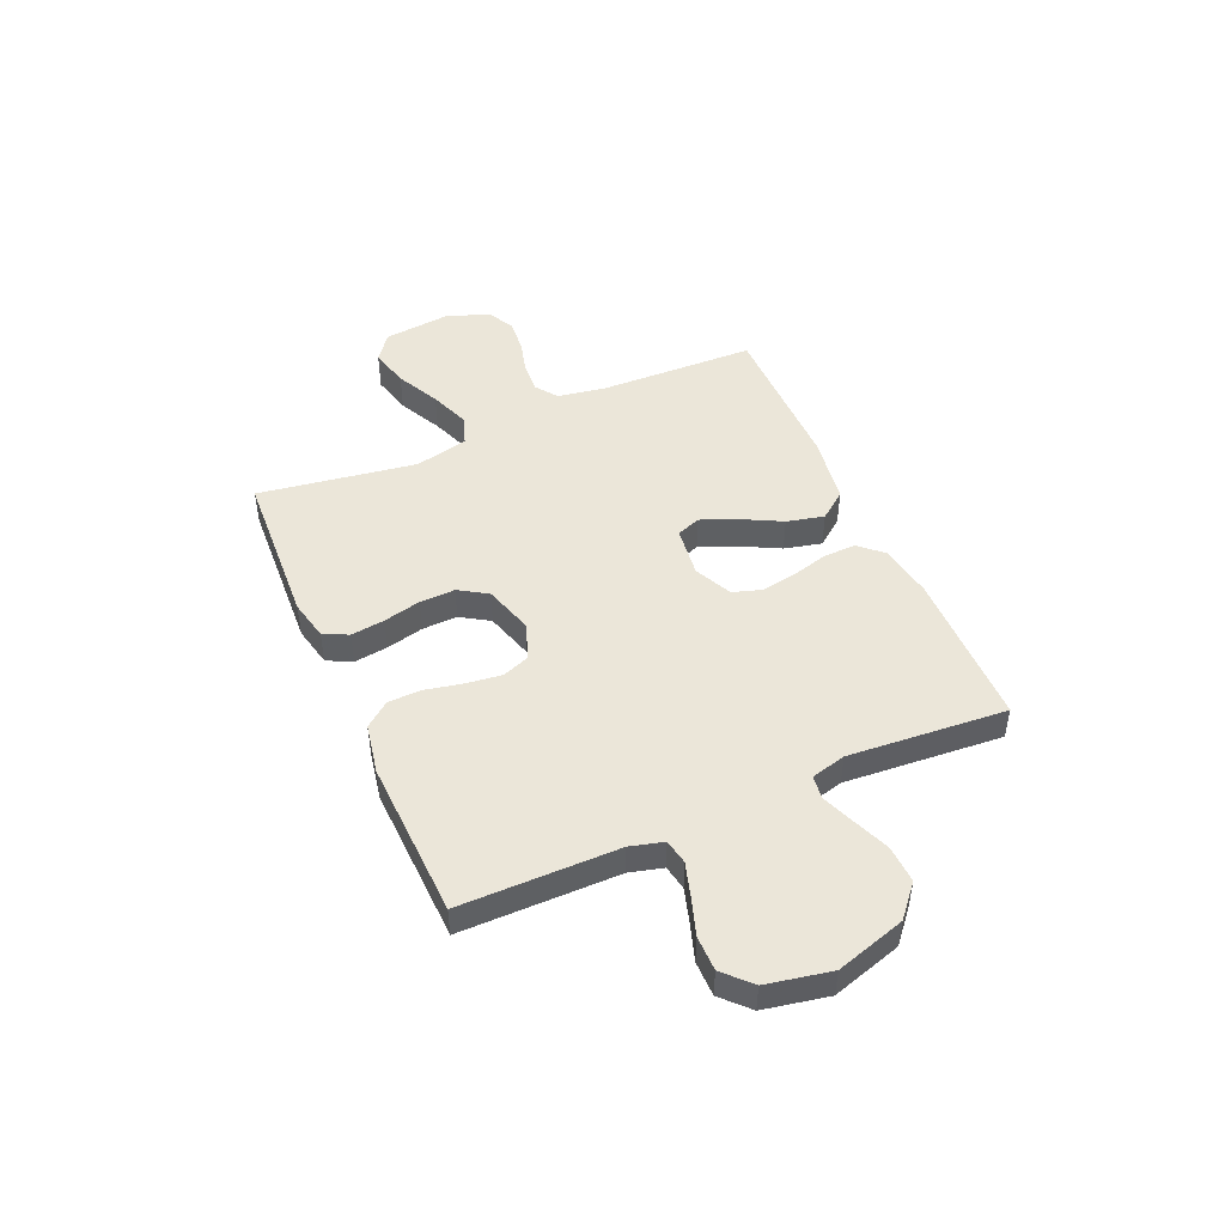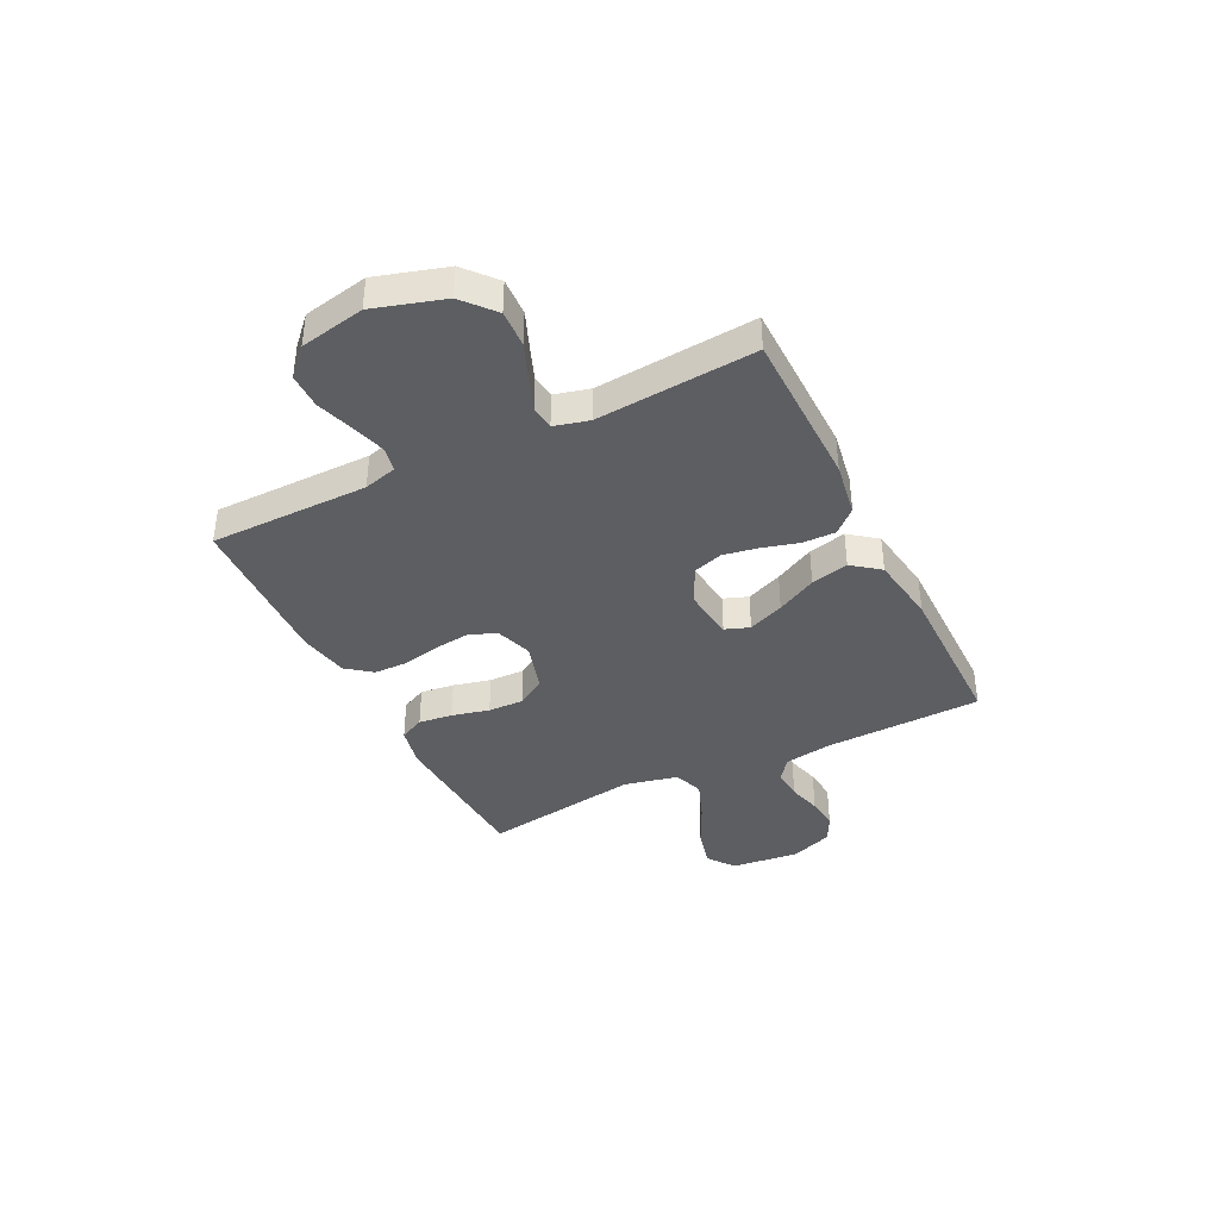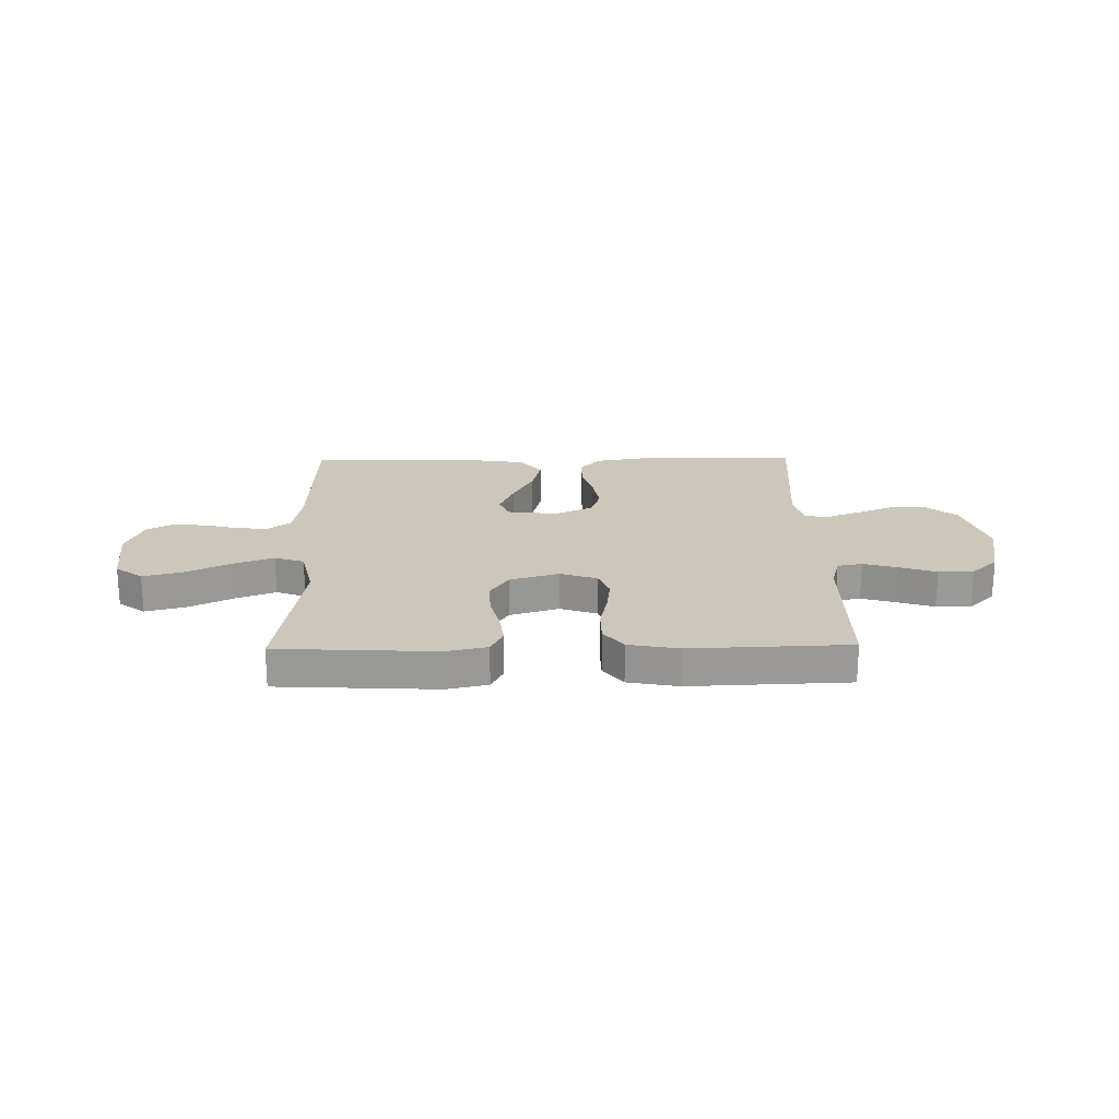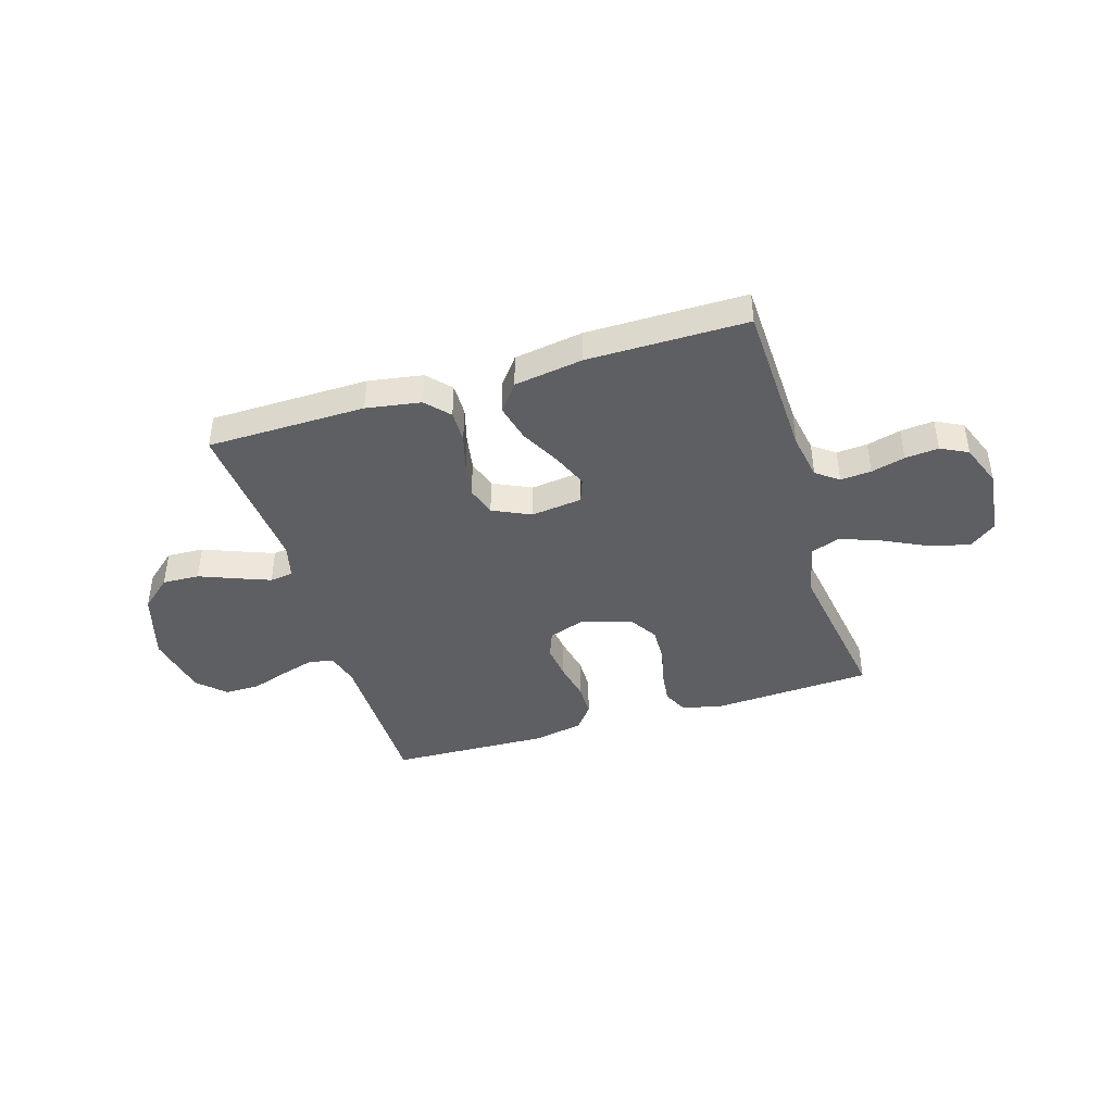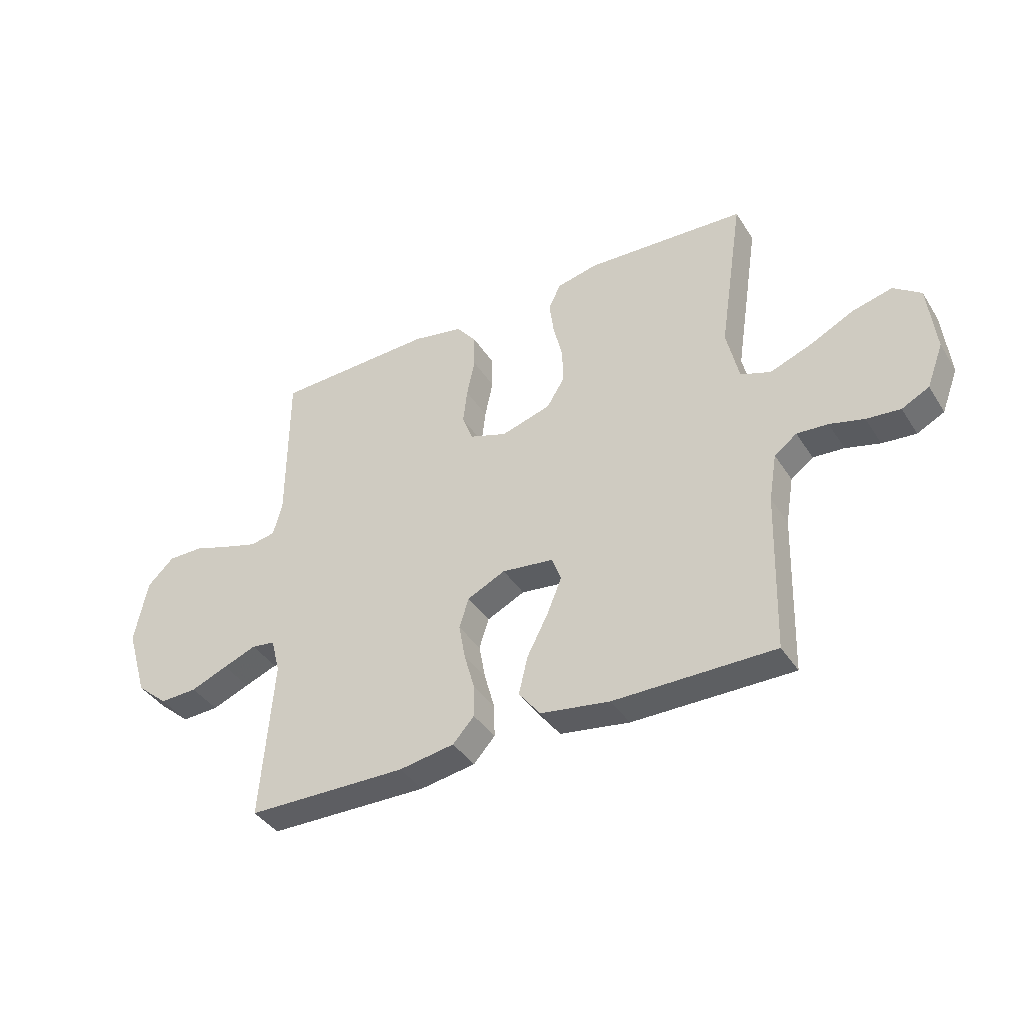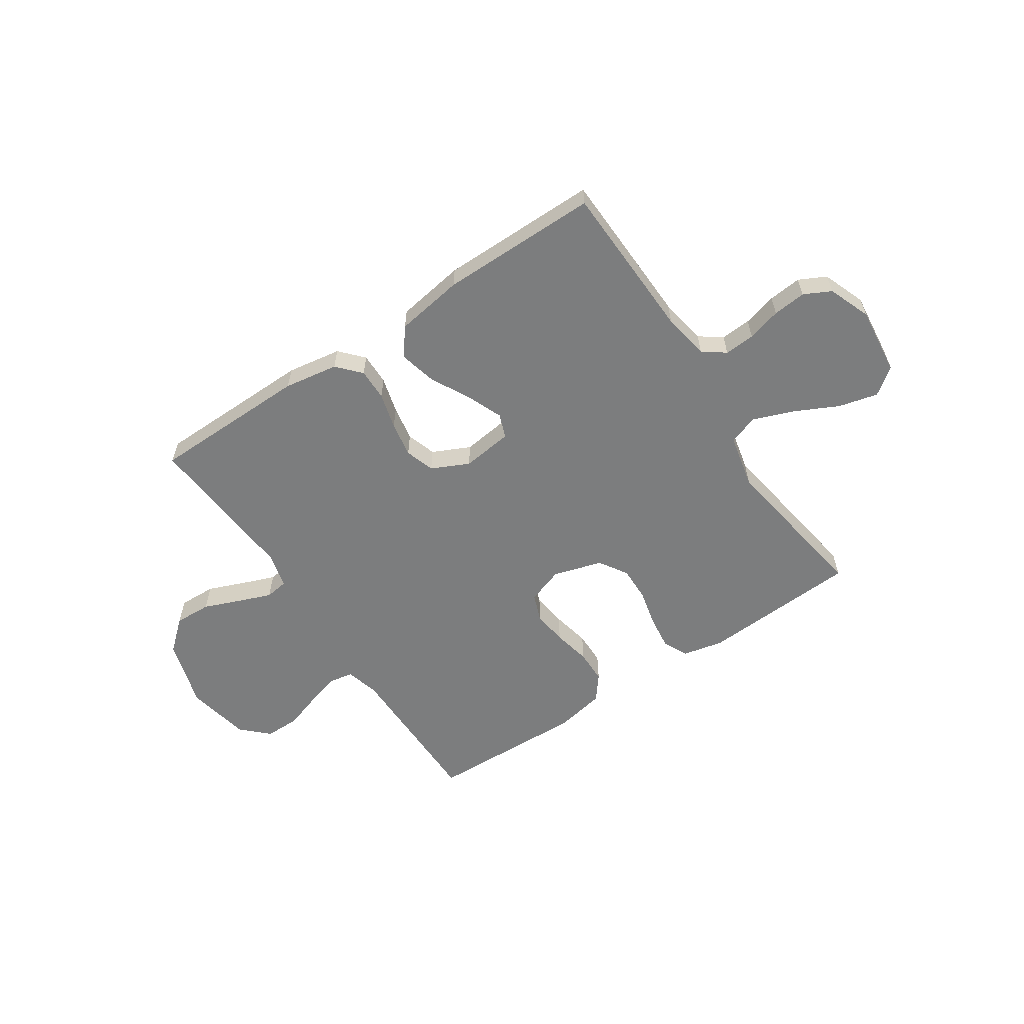
<metadata>
{"format":"obj","ext":"obj","renderer":"f3d","projection":"perspective","resolution":1024,"background":"white","views":[{"elev":47.4,"azim":66.4,"up":"+Y"},{"elev":-38.9,"azim":116.4,"up":"+Y"},{"elev":21.3,"azim":-1.0,"up":"+Y"},{"elev":-41.9,"azim":-162.9,"up":"+Y"},{"elev":-39.6,"azim":-150.5,"up":"+Z"},{"elev":-59.0,"azim":-146.2,"up":"+Y"}]}
</metadata>
<code>
v -0.5 0.07 0.5
v -0.2 0.07 0.516
v -0.123 0.07 0.499
v -0.1 0.07 0.452
v -0.108 0.07 0.388
v -0.125 0.07 0.317
v -0.127 0.07 0.25
v -0.093 0.07 0.196
v 0 0.07 0.168
v 0.07 0.07 0.192
v 0.09 0.07 0.244
v 0.082 0.07 0.31
v 0.067 0.07 0.382
v 0.068 0.07 0.446
v 0.105 0.07 0.493
v 0.2 0.07 0.511
v 0.5 0.07 0.5
v 0.501 0.07 0.2
v 0.518 0.07 0.137
v 0.565 0.07 0.128
v 0.629 0.07 0.147
v 0.699 0.07 0.17
v 0.765 0.07 0.17
v 0.815 0.07 0.122
v 0.839 0.07 0
v 0.799 0.07 -0.132
v 0.74 0.07 -0.183
v 0.67 0.07 -0.18
v 0.6 0.07 -0.152
v 0.538 0.07 -0.128
v 0.494 0.07 -0.134
v 0.477 0.07 -0.2
v 0.5 0.07 -0.5
v 0.2 0.07 -0.504
v 0.097 0.07 -0.487
v 0.057 0.07 -0.443
v 0.058 0.07 -0.382
v 0.077 0.07 -0.313
v 0.089 0.07 -0.246
v 0.071 0.07 -0.19
v 0 0.07 -0.156
v -0.097 0.07 -0.168
v -0.114 0.07 -0.214
v -0.086 0.07 -0.282
v -0.047 0.07 -0.357
v -0.03 0.07 -0.428
v -0.07 0.07 -0.48
v -0.2 0.07 -0.5
v -0.5 0.07 -0.5
v -0.509 0.07 -0.2
v -0.524 0.07 -0.111
v -0.566 0.07 -0.08
v -0.624 0.07 -0.084
v -0.688 0.07 -0.101
v -0.751 0.07 -0.107
v -0.802 0.07 -0.081
v -0.833 0.07 0
v -0.819 0.07 0.129
v -0.768 0.07 0.167
v -0.693 0.07 0.148
v -0.61 0.07 0.107
v -0.533 0.07 0.078
v -0.477 0.07 0.098
v -0.454 0.07 0.2
v -0.5 0 0.5
v -0.2 0 0.516
v -0.123 0 0.499
v -0.1 0 0.452
v -0.108 0 0.388
v -0.125 0 0.317
v -0.127 0 0.25
v -0.093 0 0.196
v 0 0 0.168
v 0.07 0 0.192
v 0.09 0 0.244
v 0.082 0 0.31
v 0.067 0 0.382
v 0.068 0 0.446
v 0.105 0 0.493
v 0.2 0 0.511
v 0.5 0 0.5
v 0.501 0 0.2
v 0.518 0 0.137
v 0.565 0 0.128
v 0.629 0 0.147
v 0.699 0 0.17
v 0.765 0 0.17
v 0.815 0 0.122
v 0.839 0 0
v 0.799 0 -0.132
v 0.74 0 -0.183
v 0.67 0 -0.18
v 0.6 0 -0.152
v 0.538 0 -0.128
v 0.494 0 -0.134
v 0.477 0 -0.2
v 0.5 0 -0.5
v 0.2 0 -0.504
v 0.097 0 -0.487
v 0.057 0 -0.443
v 0.058 0 -0.382
v 0.077 0 -0.313
v 0.089 0 -0.246
v 0.071 0 -0.19
v 0 0 -0.156
v -0.097 0 -0.168
v -0.114 0 -0.214
v -0.086 0 -0.282
v -0.047 0 -0.357
v -0.03 0 -0.428
v -0.07 0 -0.48
v -0.2 0 -0.5
v -0.5 0 -0.5
v -0.509 0 -0.2
v -0.524 0 -0.111
v -0.566 0 -0.08
v -0.624 0 -0.084
v -0.688 0 -0.101
v -0.751 0 -0.107
v -0.802 0 -0.081
v -0.833 0 0
v -0.819 0 0.129
v -0.768 0 0.167
v -0.693 0 0.148
v -0.61 0 0.107
v -0.533 0 0.078
v -0.477 0 0.098
v -0.454 0 0.2
f 59 60 61
f 58 59 61
f 57 58 61
f 56 57 61
f 55 56 61
f 54 55 61
f 53 54 61
f 52 53 61 62
f 51 52 62 63
f 48 49 50
f 47 48 50
f 46 47 50
f 45 46 50
f 44 45 50
f 51 63 64
f 50 51 64
f 44 50 64
f 43 44 64
f 36 37 38
f 35 36 38
f 34 35 38
f 33 34 38
f 32 33 38
f 31 32 38 39
f 27 28 29
f 26 27 29
f 25 26 29
f 24 25 29
f 23 24 29
f 22 23 29
f 21 22 29
f 20 21 29 30
f 19 20 30 31
f 16 17 18
f 15 16 18
f 14 15 18
f 13 14 18
f 12 13 18
f 18 19 31
f 12 18 31
f 11 12 31
f 4 5 6
f 3 4 6
f 2 3 6
f 1 2 6
f 64 1 6
f 64 6 7
f 64 7 8
f 43 64 8
f 42 43 8
f 41 42 8 9
f 40 41 9 10
f 31 39 40
f 11 31 40
f 10 11 40
f 125 124 123
f 125 123 122
f 125 122 121
f 125 121 120
f 125 120 119
f 125 119 118
f 125 118 117
f 126 125 117 116
f 127 126 116 115
f 114 113 112
f 114 112 111
f 114 111 110
f 114 110 109
f 114 109 108
f 128 127 115
f 128 115 114
f 128 114 108
f 128 108 107
f 102 101 100
f 102 100 99
f 102 99 98
f 102 98 97
f 102 97 96
f 103 102 96 95
f 93 92 91
f 93 91 90
f 93 90 89
f 93 89 88
f 93 88 87
f 93 87 86
f 93 86 85
f 94 93 85 84
f 95 94 84 83
f 82 81 80
f 82 80 79
f 82 79 78
f 82 78 77
f 82 77 76
f 95 83 82
f 95 82 76
f 95 76 75
f 70 69 68
f 70 68 67
f 70 67 66
f 70 66 65
f 70 65 128
f 71 70 128
f 72 71 128
f 72 128 107
f 72 107 106
f 73 72 106 105
f 74 73 105 104
f 104 103 95
f 104 95 75
f 104 75 74
f 1 65 66 2
f 2 66 67 3
f 3 67 68 4
f 4 68 69 5
f 5 69 70 6
f 6 70 71 7
f 7 71 72 8
f 8 72 73 9
f 9 73 74 10
f 10 74 75 11
f 11 75 76 12
f 12 76 77 13
f 13 77 78 14
f 14 78 79 15
f 15 79 80 16
f 16 80 81 17
f 17 81 82 18
f 18 82 83 19
f 19 83 84 20
f 20 84 85 21
f 21 85 86 22
f 22 86 87 23
f 23 87 88 24
f 24 88 89 25
f 25 89 90 26
f 26 90 91 27
f 27 91 92 28
f 28 92 93 29
f 29 93 94 30
f 30 94 95 31
f 31 95 96 32
f 32 96 97 33
f 33 97 98 34
f 34 98 99 35
f 35 99 100 36
f 36 100 101 37
f 37 101 102 38
f 38 102 103 39
f 39 103 104 40
f 40 104 105 41
f 41 105 106 42
f 42 106 107 43
f 43 107 108 44
f 44 108 109 45
f 45 109 110 46
f 46 110 111 47
f 47 111 112 48
f 48 112 113 49
f 49 113 114 50
f 50 114 115 51
f 51 115 116 52
f 52 116 117 53
f 53 117 118 54
f 54 118 119 55
f 55 119 120 56
f 56 120 121 57
f 57 121 122 58
f 58 122 123 59
f 59 123 124 60
f 60 124 125 61
f 61 125 126 62
f 62 126 127 63
f 63 127 128 64
f 64 128 65 1

</code>
